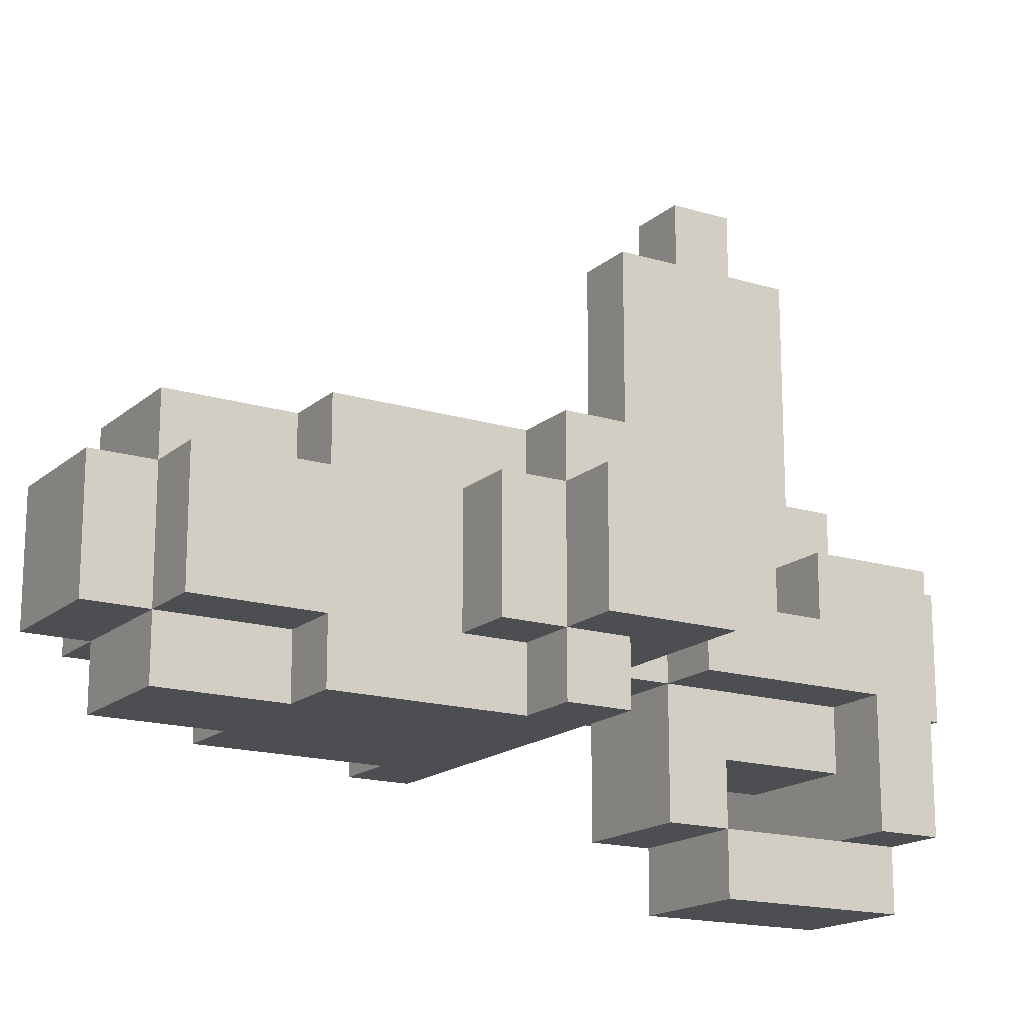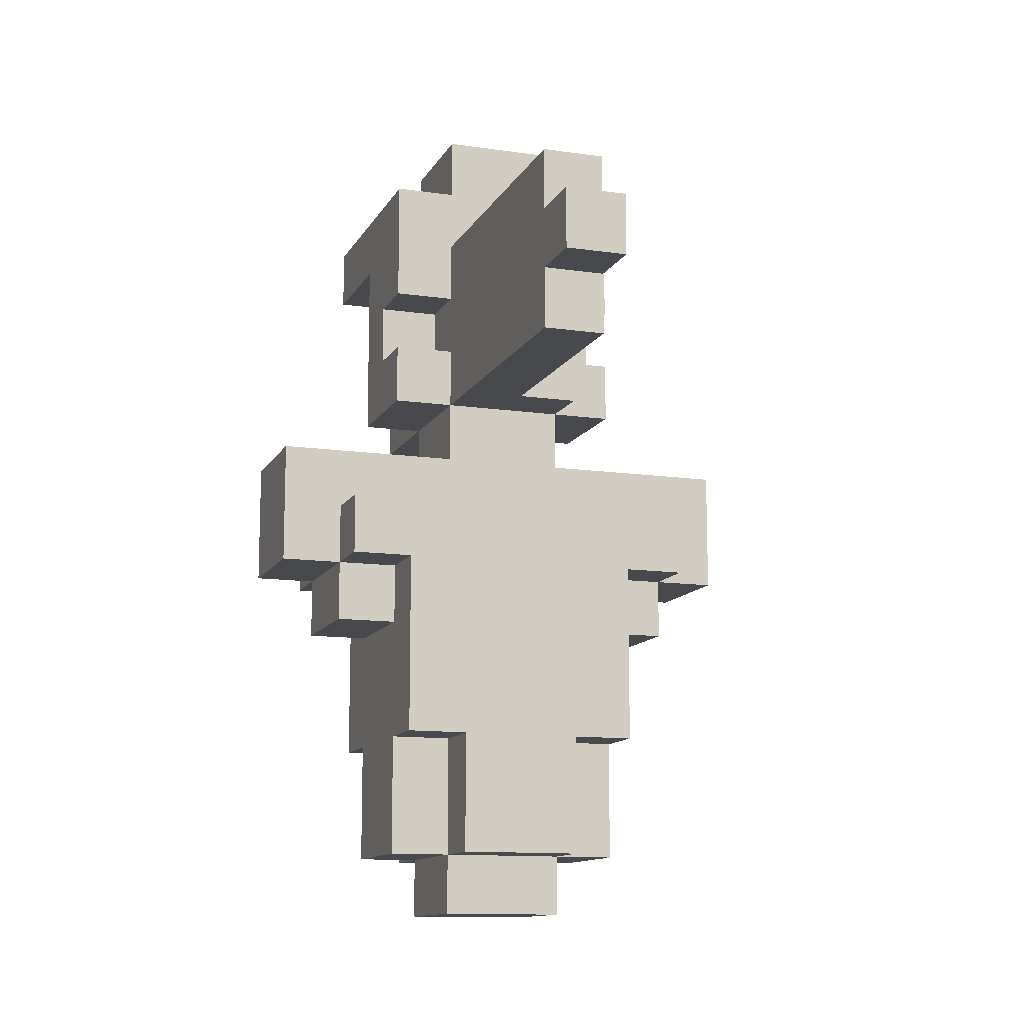
<metadata>
{"format":"obj","ext":"obj","renderer":"f3d","projection":"perspective","resolution":1024,"background":"white","views":[{"elev":-16.8,"azim":58.4,"up":"+Z"},{"elev":-12.2,"azim":-19.0,"up":"+Y"}]}
</metadata>
<code>
o
v -0.4 -5.96e-08 0.1
v -0.4 -5.96e-08 -0.1
v -0.4 0.2 0.1
v -0.4 0.2 -0.1
v -0.3 -0.1 0.1
v -0.3 -0.1 -0.1
v -0.3 -5.96e-08 0.2
v -0.3 -5.96e-08 0.1
v -0.3 -5.96e-08 -0.1
v -0.3 -5.96e-08 -0.2
v -0.3 0.1 0.2
v -0.3 0.1 0.1
v -0.3 0.1 -0.1
v -0.3 0.1 -0.2
v -0.2 -0.5 0.1
v -0.2 -0.5 -0.1
v -0.2 -0.4 0.1
v -0.2 -0.4 -0.1
v -0.2 -0.3 0.2
v -0.2 -0.3 0.1
v -0.2 -0.3 -0.1
v -0.2 -0.3 -0.2
v -0.2 -0.1 0.1
v -0.2 -0.1 -0.1
v -0.2 -5.96e-08 0.2
v -0.2 -5.96e-08 0.1
v -0.2 -5.96e-08 -0.1
v -0.2 -5.96e-08 -0.2
v -0.2 0.3 0.1
v -0.2 0.3 -0.1
v -0.2 0.4 0.1
v -0.2 0.4 0
v -0.2 0.5 0.1
v -0.2 0.5 0
v -0.2 0.6 0.1
v -0.2 0.6 -0.1
v -0.2 0.6 -0.3
v -0.2 0.7 0.1
v -0.2 0.7 -0.3
v -0.1 -0.6 0.1
v -0.1 -0.6 -0.1
v -0.1 -0.5 0.2
v -0.1 -0.5 0.1
v -0.1 -0.5 -0.1
v -0.1 -0.5 -0.2
v -0.1 -0.4 0.2
v -0.1 -0.4 0.1
v -0.1 -0.4 -0.1
v -0.1 -0.4 -0.2
v -0.1 -0.3 0.2
v -0.1 -0.3 0.1
v -0.1 -0.3 -0.1
v -0.1 -0.3 -0.2
v -0.1 0.2 0.1
v -0.1 0.2 -0.1
v -0.1 0.3 0.6
v -0.1 0.3 0.5
v -0.1 0.3 0.4
v -0.1 0.3 0.3
v -0.1 0.3 0.2
v -0.1 0.3 0.1
v -0.1 0.3 -0.1
v -0.1 0.3 -0.2
v -0.1 0.3 -0.3
v -0.1 0.4 0.7
v -0.1 0.4 0.6
v -0.1 0.4 0.5
v -0.1 0.4 0.4
v -0.1 0.4 0.3
v -0.1 0.4 0.2
v -0.1 0.4 0.1
v -0.1 0.4 0
v -0.1 0.4 -0.2
v -0.1 0.4 -0.3
v -0.1 0.4 -0.4
v -0.1 0.5 0.7
v -0.1 0.5 0.6
v -0.1 0.5 0.5
v -0.1 0.5 0.4
v -0.1 0.5 0.3
v -0.1 0.5 0.2
v -0.1 0.5 0.1
v -0.1 0.5 0
v -0.1 0.6 0.6
v -0.1 0.6 0.5
v -0.1 0.6 0.4
v -0.1 0.6 0.3
v -0.1 0.6 0.2
v -0.1 0.6 0.1
v -0.1 0.6 -0.1
v -0.1 0.6 -0.2
v -0.1 0.6 -0.3
v -0.1 0.7 0.1
v -0.1 0.7 -0.1
v -0.1 0.7 -0.3
v -0.1 0.7 -0.4
v -0.1 0.8 0.1
v -0.1 0.8 -0.1
v 0 0.3 0.6
v 0 0.3 0.5
v 0 0.3 0.4
v 0 0.3 0.3
v 0 0.3 0.2
v 0 0.4 0.7
v 0 0.4 0.6
v 0 0.4 0.5
v 0 0.4 0.4
v 0 0.4 0.3
v 0 0.4 0.2
v 0 0.5 0.7
v 0 0.5 0.6
v 0 0.5 0.5
v 0 0.5 0.4
v 0 0.5 0.3
v 0 0.5 0.2
v 0 0.6 0.6
v 0 0.6 0.5
v 0 0.6 0.4
v 0 0.6 0.3
v 0 0.6 0.2
v 0.1 -0.6 0.1
v 0.1 -0.6 -0.1
v 0.1 -0.5 0.2
v 0.1 -0.5 0.1
v 0.1 -0.5 -0.1
v 0.1 -0.5 -0.2
v 0.1 -0.4 0.2
v 0.1 -0.4 0.1
v 0.1 -0.4 -0.1
v 0.1 -0.4 -0.2
v 0.1 -0.3 0.2
v 0.1 -0.3 0.1
v 0.1 -0.3 -0.1
v 0.1 -0.3 -0.2
v 0.1 0.2 0.1
v 0.1 0.2 -0.1
v 0.1 0.3 0.2
v 0.1 0.3 0.1
v 0.1 0.3 -0.1
v 0.1 0.3 -0.2
v 0.1 0.3 -0.3
v 0.1 0.4 0.2
v 0.1 0.4 0.1
v 0.1 0.4 0
v 0.1 0.4 -0.2
v 0.1 0.4 -0.3
v 0.1 0.4 -0.4
v 0.1 0.5 0.2
v 0.1 0.5 0.1
v 0.1 0.5 0
v 0.1 0.6 0.2
v 0.1 0.6 0.1
v 0.1 0.6 -0.1
v 0.1 0.6 -0.2
v 0.1 0.6 -0.3
v 0.1 0.7 0.1
v 0.1 0.7 -0.1
v 0.1 0.7 -0.3
v 0.1 0.7 -0.4
v 0.1 0.8 0.1
v 0.1 0.8 -0.1
v 0.2 -0.5 0.1
v 0.2 -0.5 -0.1
v 0.2 -0.4 0.1
v 0.2 -0.4 -0.1
v 0.2 -0.3 0.2
v 0.2 -0.3 0.1
v 0.2 -0.3 -0.1
v 0.2 -0.3 -0.2
v 0.2 -0.1 0.1
v 0.2 -0.1 -0.1
v 0.2 -5.96e-08 0.2
v 0.2 -5.96e-08 0.1
v 0.2 -5.96e-08 -0.1
v 0.2 -5.96e-08 -0.2
v 0.2 0.3 0.1
v 0.2 0.3 -0.1
v 0.2 0.4 0.1
v 0.2 0.4 0
v 0.2 0.5 0.1
v 0.2 0.5 0
v 0.2 0.6 0.1
v 0.2 0.6 -0.1
v 0.2 0.6 -0.3
v 0.2 0.7 0.1
v 0.2 0.7 -0.3
v 0.3 -0.1 0.1
v 0.3 -0.1 -0.1
v 0.3 -5.96e-08 0.2
v 0.3 -5.96e-08 0.1
v 0.3 -5.96e-08 -0.1
v 0.3 -5.96e-08 -0.2
v 0.3 0.1 0.2
v 0.3 0.1 0.1
v 0.3 0.1 -0.1
v 0.3 0.1 -0.2
v 0.4 -5.96e-08 0.1
v 0.4 -5.96e-08 -0.1
v 0.4 0.2 0.1
v 0.4 0.2 -0.1
v -0.1 0.4 0.7
v -0.1 0.5 0.7
v 0 0.4 0.7
v 0 0.5 0.7
v -0.1 0.3 0.6
v -0.1 0.4 0.6
v -0.1 0.5 0.6
v -0.1 0.6 0.6
v 0 0.3 0.6
v 0 0.4 0.6
v 0 0.5 0.6
v 0 0.6 0.6
v -0.3 -5.96e-08 0.2
v -0.3 0.1 0.2
v -0.2 -0.3 0.2
v -0.2 -5.96e-08 0.2
v -0.1 -0.5 0.2
v -0.1 -0.4 0.2
v -0.1 -0.3 0.2
v -0.1 0.1 0.2
v 0 0.3 0.2
v 0 0.4 0.2
v 0 0.5 0.2
v 0 0.6 0.2
v 0.1 -0.5 0.2
v 0.1 -0.4 0.2
v 0.1 -0.3 0.2
v 0.1 0.1 0.2
v 0.1 0.3 0.2
v 0.1 0.4 0.2
v 0.1 0.5 0.2
v 0.1 0.6 0.2
v 0.2 -0.3 0.2
v 0.2 -5.96e-08 0.2
v 0.3 -5.96e-08 0.2
v 0.3 0.1 0.2
v -0.4 -5.96e-08 0.1
v -0.4 0.2 0.1
v -0.3 -0.1 0.1
v -0.3 -5.96e-08 0.1
v -0.3 0.1 0.1
v -0.3 0.2 0.1
v -0.2 -0.5 0.1
v -0.2 -0.4 0.1
v -0.2 -0.3 0.1
v -0.2 -0.1 0.1
v -0.2 -5.96e-08 0.1
v -0.2 0.3 0.1
v -0.2 0.4 0.1
v -0.2 0.5 0.1
v -0.2 0.6 0.1
v -0.2 0.7 0.1
v -0.1 -0.6 0.1
v -0.1 -0.5 0.1
v -0.1 -0.4 0.1
v -0.1 -0.3 0.1
v -0.1 0.1 0.1
v -0.1 0.2 0.1
v -0.1 0.3 0.1
v -0.1 0.4 0.1
v -0.1 0.5 0.1
v -0.1 0.6 0.1
v -0.1 0.7 0.1
v -0.1 0.8 0.1
v 0 0.6 0.1
v 0.1 -0.6 0.1
v 0.1 -0.5 0.1
v 0.1 -0.4 0.1
v 0.1 -0.3 0.1
v 0.1 0.1 0.1
v 0.1 0.2 0.1
v 0.1 0.3 0.1
v 0.1 0.4 0.1
v 0.1 0.5 0.1
v 0.1 0.6 0.1
v 0.1 0.7 0.1
v 0.1 0.8 0.1
v 0.2 -0.5 0.1
v 0.2 -0.4 0.1
v 0.2 -0.3 0.1
v 0.2 -0.1 0.1
v 0.2 -5.96e-08 0.1
v 0.2 0.3 0.1
v 0.2 0.4 0.1
v 0.2 0.5 0.1
v 0.2 0.6 0.1
v 0.2 0.7 0.1
v 0.3 -0.1 0.1
v 0.3 -5.96e-08 0.1
v 0.3 0.1 0.1
v 0.3 0.2 0.1
v 0.4 -5.96e-08 0.1
v 0.4 0.2 0.1
v -0.2 0.4 0
v -0.2 0.5 0
v -0.1 0.4 0
v -0.1 0.5 0
v 0.1 0.4 0
v 0.1 0.5 0
v 0.2 0.4 0
v 0.2 0.5 0
v -0.1 0.4 -0.3
v -0.1 0.6 -0.3
v 0.1 0.4 -0.3
v 0.1 0.6 -0.3
v -0.4 -5.96e-08 -0.1
v -0.4 0.2 -0.1
v -0.3 -0.1 -0.1
v -0.3 -5.96e-08 -0.1
v -0.3 0.1 -0.1
v -0.3 0.2 -0.1
v -0.2 -0.5 -0.1
v -0.2 -0.4 -0.1
v -0.2 -0.3 -0.1
v -0.2 -0.1 -0.1
v -0.2 -5.96e-08 -0.1
v -0.2 0.3 -0.1
v -0.2 0.6 -0.1
v -0.1 -0.6 -0.1
v -0.1 -0.5 -0.1
v -0.1 -0.4 -0.1
v -0.1 -0.3 -0.1
v -0.1 0.1 -0.1
v -0.1 0.2 -0.1
v -0.1 0.3 -0.1
v -0.1 0.6 -0.1
v -0.1 0.7 -0.1
v -0.1 0.8 -0.1
v 0.1 -0.6 -0.1
v 0.1 -0.5 -0.1
v 0.1 -0.4 -0.1
v 0.1 -0.3 -0.1
v 0.1 0.1 -0.1
v 0.1 0.2 -0.1
v 0.1 0.3 -0.1
v 0.1 0.6 -0.1
v 0.1 0.7 -0.1
v 0.1 0.8 -0.1
v 0.2 -0.5 -0.1
v 0.2 -0.4 -0.1
v 0.2 -0.3 -0.1
v 0.2 -0.1 -0.1
v 0.2 -5.96e-08 -0.1
v 0.2 0.3 -0.1
v 0.2 0.6 -0.1
v 0.3 -0.1 -0.1
v 0.3 -5.96e-08 -0.1
v 0.3 0.1 -0.1
v 0.3 0.2 -0.1
v 0.4 -5.96e-08 -0.1
v 0.4 0.2 -0.1
v -0.3 -5.96e-08 -0.2
v -0.3 0.1 -0.2
v -0.2 -0.3 -0.2
v -0.2 -5.96e-08 -0.2
v -0.1 -0.5 -0.2
v -0.1 -0.4 -0.2
v -0.1 -0.3 -0.2
v -0.1 0.1 -0.2
v -0.1 0.4 -0.2
v -0.1 0.6 -0.2
v 0.1 -0.5 -0.2
v 0.1 -0.4 -0.2
v 0.1 -0.3 -0.2
v 0.1 0.1 -0.2
v 0.1 0.4 -0.2
v 0.1 0.6 -0.2
v 0.2 -0.3 -0.2
v 0.2 -5.96e-08 -0.2
v 0.3 -5.96e-08 -0.2
v 0.3 0.1 -0.2
v -0.2 0.6 -0.3
v -0.2 0.7 -0.3
v -0.1 0.3 -0.3
v -0.1 0.4 -0.3
v -0.1 0.6 -0.3
v -0.1 0.7 -0.3
v 0.1 0.3 -0.3
v 0.1 0.4 -0.3
v 0.1 0.6 -0.3
v 0.1 0.7 -0.3
v 0.2 0.6 -0.3
v 0.2 0.7 -0.3
v -0.1 0.4 -0.4
v -0.1 0.7 -0.4
v 0.1 0.4 -0.4
v 0.1 0.7 -0.4
v -0.1 -0.6 0.1
v 0.1 -0.6 0.1
v -0.1 -0.6 -0.1
v 0.1 -0.6 -0.1
v -0.1 -0.5 0.2
v 0.1 -0.5 0.2
v -0.2 -0.5 0.1
v -0.1 -0.5 0.1
v 0.1 -0.5 0.1
v 0.2 -0.5 0.1
v -0.2 -0.5 -0.1
v -0.1 -0.5 -0.1
v 0.1 -0.5 -0.1
v 0.2 -0.5 -0.1
v -0.1 -0.5 -0.2
v 0.1 -0.5 -0.2
v -0.2 -0.3 0.2
v -0.1 -0.3 0.2
v 0.1 -0.3 0.2
v 0.2 -0.3 0.2
v -0.2 -0.3 0.1
v -0.1 -0.3 0.1
v 0.1 -0.3 0.1
v 0.2 -0.3 0.1
v -0.2 -0.3 -0.1
v -0.1 -0.3 -0.1
v 0.1 -0.3 -0.1
v 0.2 -0.3 -0.1
v -0.2 -0.3 -0.2
v -0.1 -0.3 -0.2
v 0.1 -0.3 -0.2
v 0.2 -0.3 -0.2
v -0.3 -0.1 0.1
v -0.2 -0.1 0.1
v 0.2 -0.1 0.1
v 0.3 -0.1 0.1
v -0.3 -0.1 -0.1
v -0.2 -0.1 -0.1
v 0.2 -0.1 -0.1
v 0.3 -0.1 -0.1
v -0.3 -5.96e-08 0.2
v -0.2 -5.96e-08 0.2
v 0.2 -5.96e-08 0.2
v 0.3 -5.96e-08 0.2
v -0.4 -5.96e-08 0.1
v -0.3 -5.96e-08 0.1
v -0.2 -5.96e-08 0.1
v 0.2 -5.96e-08 0.1
v 0.3 -5.96e-08 0.1
v 0.4 -5.96e-08 0.1
v -0.4 -5.96e-08 -0.1
v -0.3 -5.96e-08 -0.1
v -0.2 -5.96e-08 -0.1
v 0.2 -5.96e-08 -0.1
v 0.3 -5.96e-08 -0.1
v 0.4 -5.96e-08 -0.1
v -0.3 -5.96e-08 -0.2
v -0.2 -5.96e-08 -0.2
v 0.2 -5.96e-08 -0.2
v 0.3 -5.96e-08 -0.2
v -0.1 0.3 0.6
v 0 0.3 0.6
v -0.1 0.3 0.5
v 0 0.3 0.5
v -0.1 0.3 0.4
v 0 0.3 0.4
v -0.1 0.3 0.3
v 0 0.3 0.3
v -0.1 0.3 0.2
v 0 0.3 0.2
v 0.1 0.3 0.2
v -0.2 0.3 0.1
v -0.1 0.3 0.1
v 0.1 0.3 0.1
v 0.2 0.3 0.1
v -0.2 0.3 -0.1
v -0.1 0.3 -0.1
v 0.1 0.3 -0.1
v 0.2 0.3 -0.1
v -0.1 0.3 -0.2
v 0.1 0.3 -0.2
v -0.1 0.3 -0.3
v 0.1 0.3 -0.3
v -0.1 0.4 0.7
v 0 0.4 0.7
v -0.1 0.4 0.6
v 0 0.4 0.6
v -0.1 0.4 -0.3
v 0.1 0.4 -0.3
v -0.1 0.4 -0.4
v 0.1 0.4 -0.4
v -0.2 0.5 0.1
v -0.1 0.5 0.1
v 0.1 0.5 0.1
v 0.2 0.5 0.1
v -0.2 0.5 0
v -0.1 0.5 0
v 0.1 0.5 0
v 0.2 0.5 0
v -0.2 0.6 -0.1
v -0.1 0.6 -0.1
v 0.1 0.6 -0.1
v 0.2 0.6 -0.1
v -0.1 0.6 -0.2
v 0.1 0.6 -0.2
v -0.2 0.6 -0.3
v -0.1 0.6 -0.3
v 0.1 0.6 -0.3
v 0.2 0.6 -0.3
v -0.3 0.1 0.2
v -0.1 0.1 0.2
v 0.1 0.1 0.2
v 0.3 0.1 0.2
v -0.3 0.1 0.1
v -0.1 0.1 0.1
v 0.1 0.1 0.1
v 0.3 0.1 0.1
v -0.3 0.1 -0.1
v -0.1 0.1 -0.1
v 0.1 0.1 -0.1
v 0.3 0.1 -0.1
v -0.3 0.1 -0.2
v -0.1 0.1 -0.2
v 0.1 0.1 -0.2
v 0.3 0.1 -0.2
v -0.4 0.2 0.1
v -0.3 0.2 0.1
v -0.1 0.2 0.1
v 0.1 0.2 0.1
v 0.3 0.2 0.1
v 0.4 0.2 0.1
v -0.4 0.2 -0.1
v -0.3 0.2 -0.1
v -0.1 0.2 -0.1
v 0.1 0.2 -0.1
v 0.3 0.2 -0.1
v 0.4 0.2 -0.1
v -0.2 0.4 0.1
v -0.1 0.4 0.1
v 0.1 0.4 0.1
v 0.2 0.4 0.1
v -0.2 0.4 0
v -0.1 0.4 0
v 0.1 0.4 0
v 0.2 0.4 0
v -0.1 0.4 -0.2
v 0.1 0.4 -0.2
v -0.1 0.4 -0.3
v 0.1 0.4 -0.3
v -0.1 0.5 0.7
v 0 0.5 0.7
v -0.1 0.5 0.6
v 0 0.5 0.6
v -0.1 0.6 0.6
v 0 0.6 0.6
v -0.1 0.6 0.5
v 0 0.6 0.5
v -0.1 0.6 0.4
v 0 0.6 0.4
v -0.1 0.6 0.3
v 0 0.6 0.3
v -0.1 0.6 0.2
v 0 0.6 0.2
v 0.1 0.6 0.2
v -0.1 0.6 0.1
v 0 0.6 0.1
v 0.1 0.6 0.1
v -0.2 0.7 0.1
v -0.1 0.7 0.1
v 0.1 0.7 0.1
v 0.2 0.7 0.1
v -0.1 0.7 -0.1
v 0.1 0.7 -0.1
v -0.2 0.7 -0.3
v -0.1 0.7 -0.3
v 0.1 0.7 -0.3
v 0.2 0.7 -0.3
v -0.1 0.7 -0.4
v 0.1 0.7 -0.4
v -0.1 0.8 0.1
v 0.1 0.8 0.1
v -0.1 0.8 -0.1
v 0.1 0.8 -0.1
f 3 2 1
f 4 2 3
f 8 6 5
f 9 6 8
f 11 8 7
f 12 8 11
f 13 10 9
f 14 10 13
f 17 16 15
f 18 16 17
f 20 18 17
f 21 18 20
f 23 21 20
f 23 22 21
f 23 20 19
f 24 22 23
f 25 23 19
f 26 23 25
f 27 22 24
f 28 22 27
f 31 30 29
f 32 30 31
f 34 30 32
f 35 34 33
f 36 30 34
f 36 34 35
f 38 36 35
f 38 37 36
f 39 37 38
f 43 41 40
f 44 41 43
f 46 43 42
f 47 43 46
f 48 45 44
f 49 45 48
f 50 47 46
f 51 47 50
f 52 49 48
f 53 49 52
f 61 55 54
f 62 55 61
f 66 57 56
f 67 58 57
f 67 57 66
f 68 59 58
f 68 58 67
f 69 60 59
f 69 59 68
f 70 61 60
f 70 60 69
f 71 61 70
f 73 63 62
f 73 64 63
f 74 64 73
f 76 66 65
f 77 67 66
f 77 66 76
f 78 71 70
f 78 67 77
f 78 68 67
f 78 69 68
f 78 70 69
f 79 71 78
f 80 71 79
f 81 71 80
f 82 72 71
f 82 71 81
f 83 72 82
f 84 78 77
f 85 79 78
f 85 78 84
f 86 80 79
f 86 79 85
f 87 81 80
f 87 80 86
f 88 82 81
f 88 81 87
f 89 82 88
f 90 73 62
f 91 73 90
f 92 75 74
f 95 75 92
f 96 75 95
f 97 94 93
f 98 94 97
f 99 100 105
f 100 101 106
f 105 100 106
f 101 102 107
f 106 101 107
f 102 103 108
f 107 102 108
f 108 103 109
f 104 105 110
f 105 106 111
f 110 105 111
f 106 107 112
f 111 106 112
f 107 108 112
f 108 109 112
f 112 109 113
f 113 109 114
f 114 109 115
f 111 112 116
f 112 113 117
f 116 112 117
f 113 114 118
f 117 113 118
f 114 115 119
f 118 114 119
f 119 115 120
f 121 122 124
f 124 122 125
f 123 124 127
f 127 124 128
f 125 126 129
f 129 126 130
f 127 128 131
f 131 128 132
f 129 130 133
f 133 130 134
f 135 136 138
f 138 136 139
f 137 138 142
f 142 138 143
f 139 140 145
f 140 141 145
f 145 141 146
f 142 143 148
f 143 144 149
f 148 143 149
f 149 144 150
f 148 149 151
f 151 149 152
f 139 145 153
f 153 145 154
f 146 147 155
f 155 147 158
f 158 147 159
f 156 157 160
f 160 157 161
f 162 163 164
f 164 163 165
f 164 165 167
f 167 165 168
f 167 168 170
f 168 169 170
f 166 167 170
f 170 169 171
f 166 170 172
f 172 170 173
f 171 169 174
f 174 169 175
f 176 177 178
f 178 177 179
f 179 177 181
f 180 181 182
f 181 177 183
f 182 181 183
f 182 183 185
f 183 184 185
f 185 184 186
f 187 188 190
f 190 188 191
f 189 190 193
f 193 190 194
f 191 192 195
f 195 192 196
f 197 198 199
f 199 198 200
f 203 202 201
f 204 202 203
f 209 206 205
f 210 206 209
f 211 208 207
f 212 208 211
f 216 214 213
f 219 216 215
f 220 214 216
f 220 216 219
f 225 218 217
f 226 219 218
f 226 218 225
f 226 220 219
f 227 220 226
f 228 220 227
f 229 222 221
f 230 223 222
f 230 222 229
f 231 224 223
f 231 223 230
f 232 224 231
f 233 228 227
f 234 228 233
f 235 228 234
f 236 228 235
f 240 238 237
f 241 238 240
f 242 238 241
f 246 240 239
f 247 240 246
f 254 244 243
f 255 245 244
f 255 244 254
f 256 245 255
f 257 242 241
f 258 242 257
f 259 249 248
f 260 249 259
f 261 251 250
f 262 252 251
f 262 251 261
f 263 252 262
f 265 263 262
f 266 254 253
f 267 254 266
f 270 259 258
f 270 258 257
f 271 259 270
f 272 259 271
f 275 263 265
f 276 264 263
f 276 263 275
f 277 264 276
f 278 268 267
f 279 269 268
f 279 268 278
f 280 269 279
f 283 273 272
f 284 273 283
f 285 275 274
f 286 276 275
f 286 275 285
f 287 276 286
f 288 282 281
f 289 282 288
f 290 271 270
f 291 271 290
f 292 290 289
f 292 291 290
f 293 291 292
f 296 295 294
f 297 295 296
f 300 299 298
f 301 299 300
f 304 303 302
f 305 303 304
f 306 307 309
f 309 307 310
f 310 307 311
f 308 309 315
f 315 309 316
f 312 313 320
f 313 314 321
f 320 313 321
f 321 314 322
f 310 311 323
f 323 311 324
f 317 318 325
f 325 318 326
f 319 320 329
f 329 320 330
f 323 324 333
f 324 325 333
f 333 325 334
f 334 325 335
f 327 328 337
f 337 328 338
f 330 331 339
f 331 332 340
f 339 331 340
f 340 332 341
f 335 336 344
f 344 336 345
f 342 343 346
f 346 343 347
f 333 334 348
f 348 334 349
f 347 348 350
f 348 349 350
f 350 349 351
f 352 353 355
f 354 355 358
f 355 353 359
f 358 355 359
f 356 357 362
f 357 358 363
f 362 357 363
f 358 359 363
f 363 359 364
f 364 359 365
f 360 361 366
f 366 361 367
f 364 365 368
f 368 365 369
f 369 365 370
f 370 365 371
f 372 373 376
f 376 373 377
f 374 375 378
f 378 375 379
f 380 381 382
f 382 381 383
f 384 385 386
f 386 385 387
f 390 389 388
f 391 389 390
f 395 393 392
f 396 393 395
f 398 395 394
f 399 395 398
f 400 397 396
f 401 397 400
f 402 400 399
f 403 400 402
f 408 405 404
f 409 405 408
f 410 407 406
f 411 407 410
f 416 413 412
f 417 413 416
f 418 415 414
f 419 415 418
f 424 421 420
f 425 421 424
f 426 423 422
f 427 423 426
f 433 429 428
f 434 429 433
f 435 431 430
f 436 431 435
f 438 433 432
f 439 433 438
f 442 437 436
f 443 437 442
f 444 440 439
f 445 440 444
f 446 442 441
f 447 442 446
f 450 449 448
f 451 449 450
f 452 451 450
f 453 451 452
f 454 453 452
f 455 453 454
f 456 455 454
f 457 455 456
f 460 457 456
f 460 458 457
f 461 458 460
f 463 460 459
f 464 460 463
f 465 462 461
f 466 462 465
f 467 465 464
f 468 465 467
f 469 468 467
f 470 468 469
f 473 472 471
f 474 472 473
f 477 476 475
f 478 476 477
f 483 480 479
f 484 480 483
f 485 482 481
f 486 482 485
f 491 488 487
f 492 490 489
f 493 491 487
f 493 492 491
f 494 492 493
f 495 490 492
f 495 492 494
f 496 490 495
f 497 498 501
f 498 499 502
f 501 498 502
f 499 500 503
f 502 499 503
f 503 500 504
f 505 506 509
f 506 507 510
f 509 506 510
f 507 508 511
f 510 507 511
f 511 508 512
f 513 514 519
f 514 515 520
f 519 514 520
f 520 515 521
f 516 517 522
f 517 518 523
f 522 517 523
f 523 518 524
f 525 526 529
f 529 526 530
f 527 528 531
f 531 528 532
f 533 534 535
f 535 534 536
f 537 538 539
f 539 538 540
f 541 542 543
f 543 542 544
f 543 544 545
f 545 544 546
f 545 546 547
f 547 546 548
f 547 548 549
f 549 548 550
f 549 550 552
f 550 551 553
f 552 550 553
f 553 551 554
f 555 556 559
f 557 558 560
f 555 559 561
f 559 560 561
f 561 560 562
f 560 558 563
f 562 560 563
f 563 558 564
f 562 563 565
f 565 563 566
f 567 568 569
f 569 568 570

</code>
